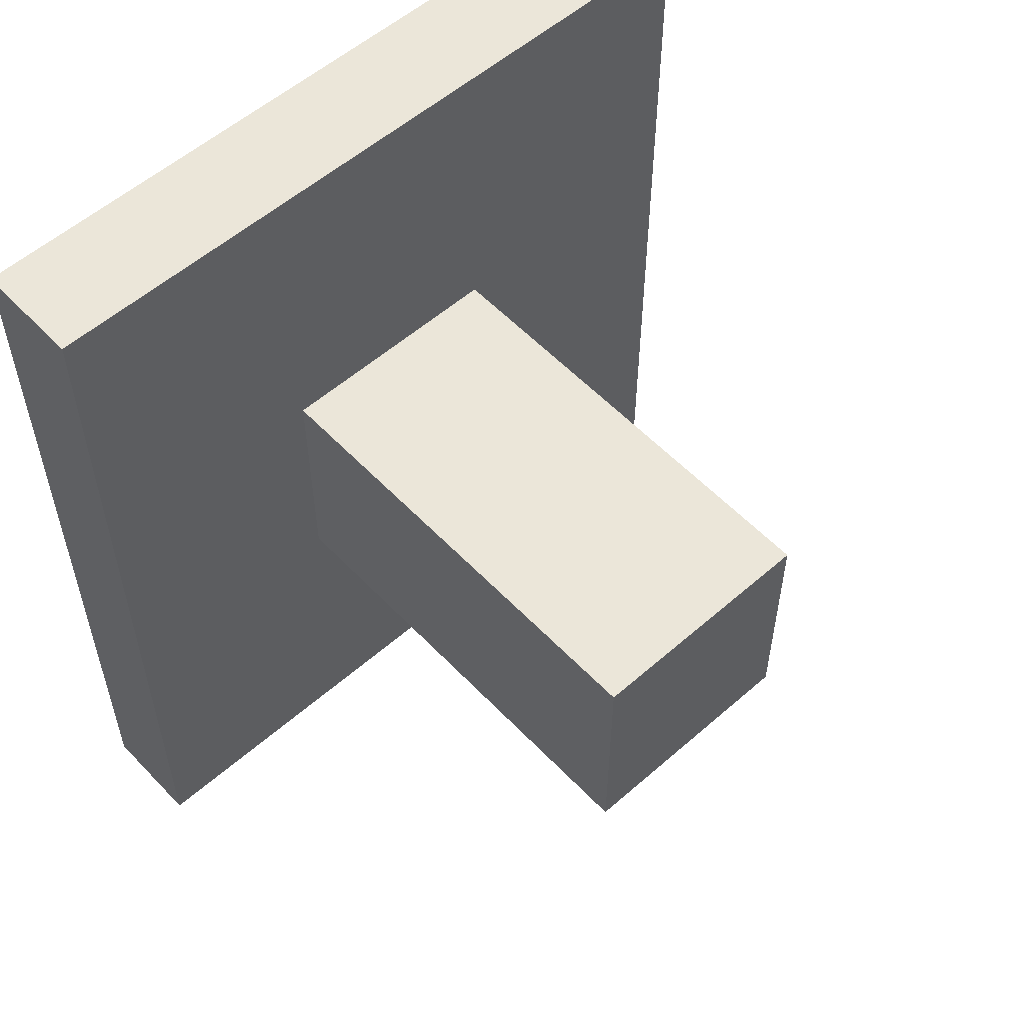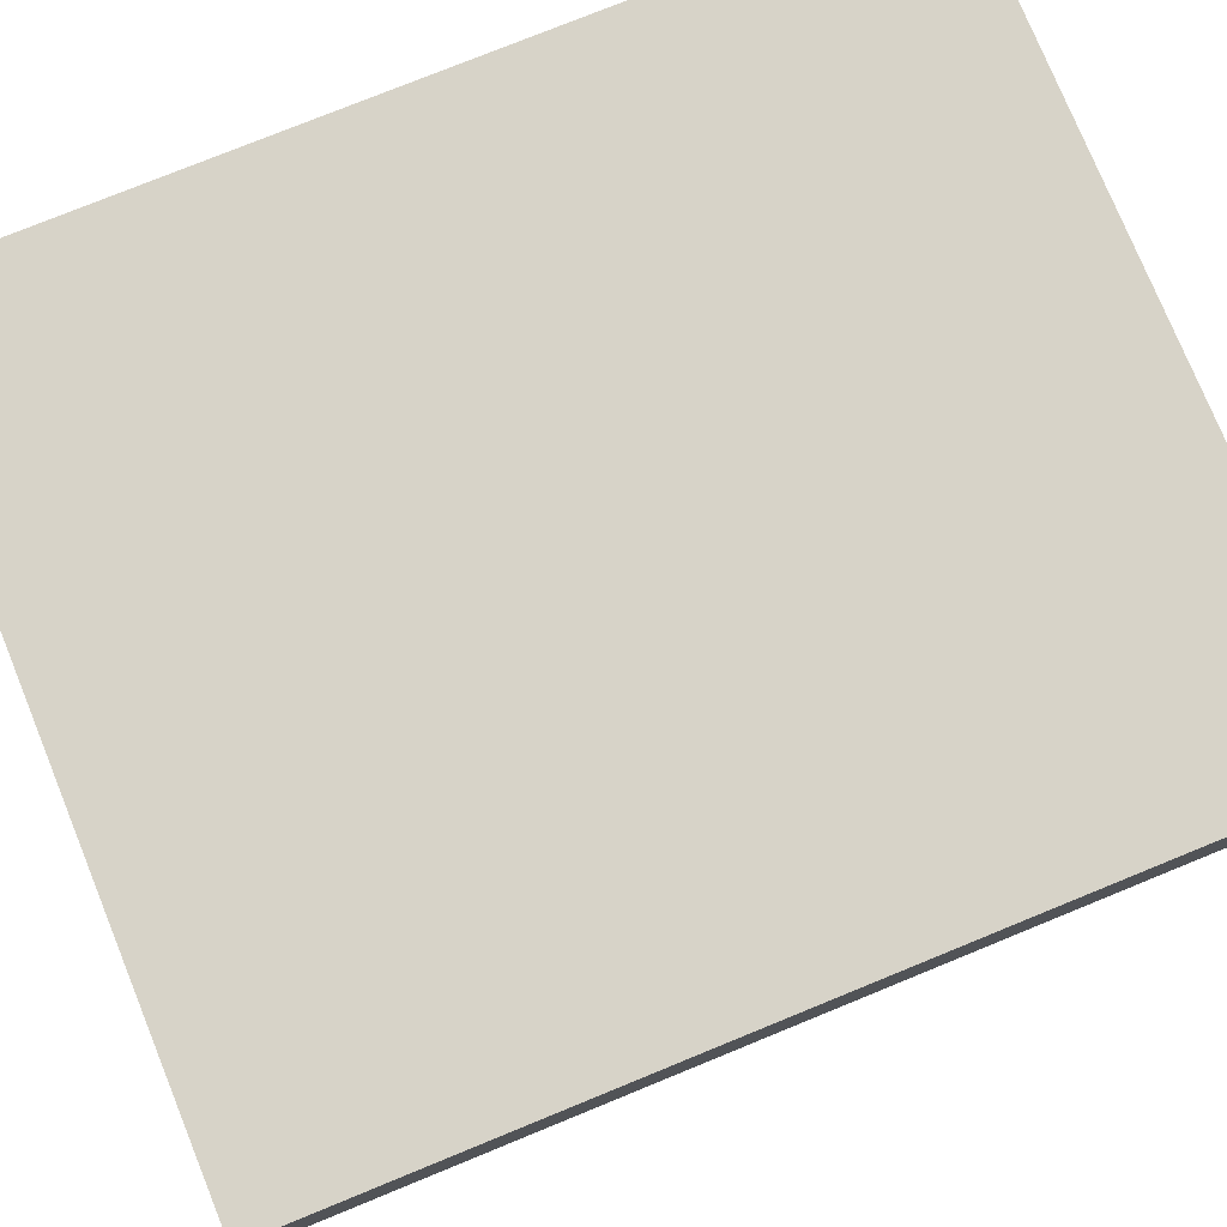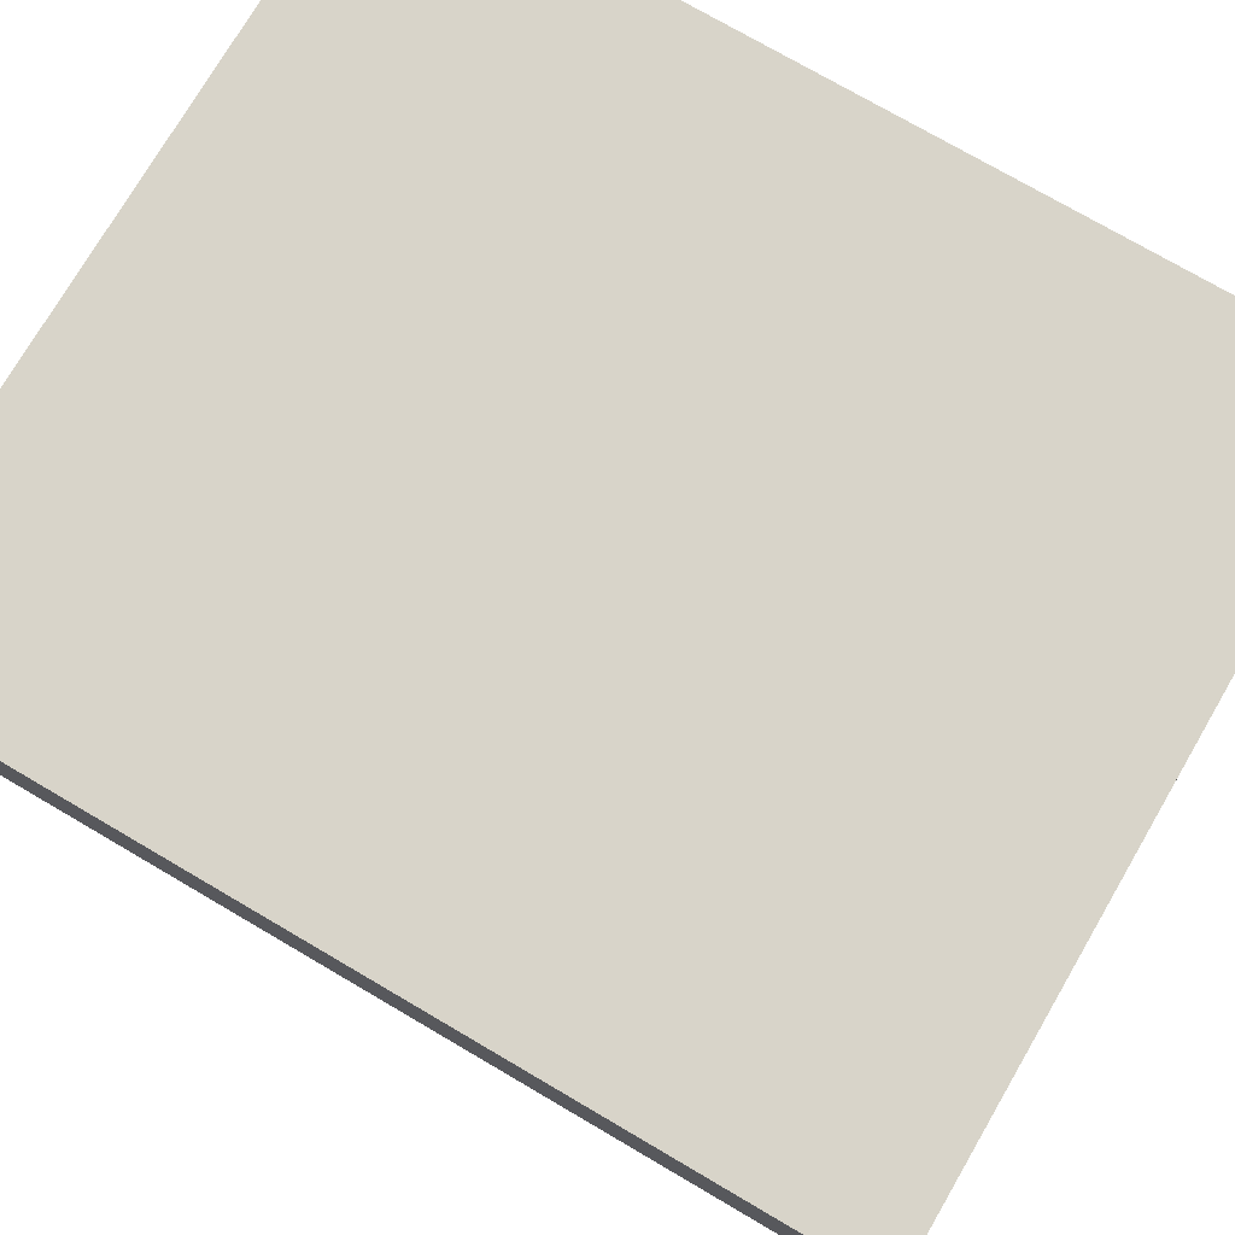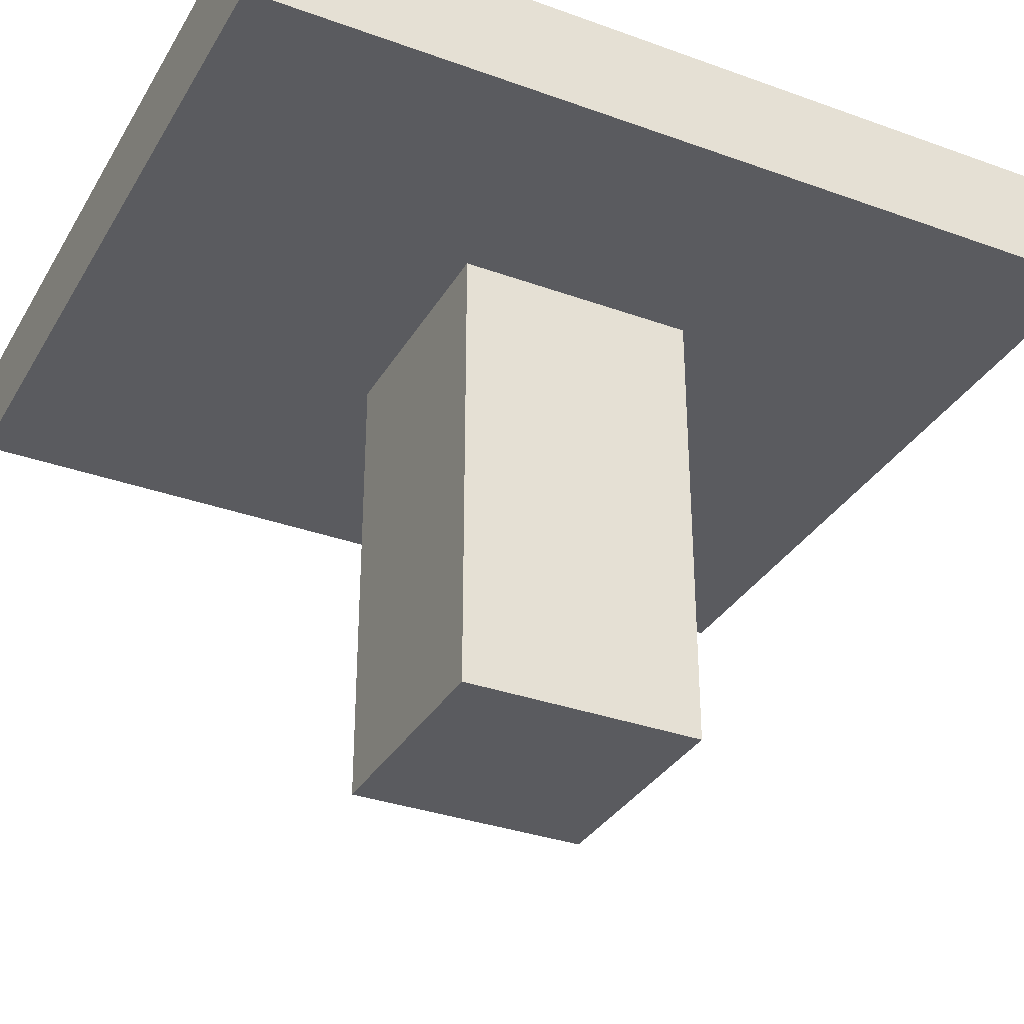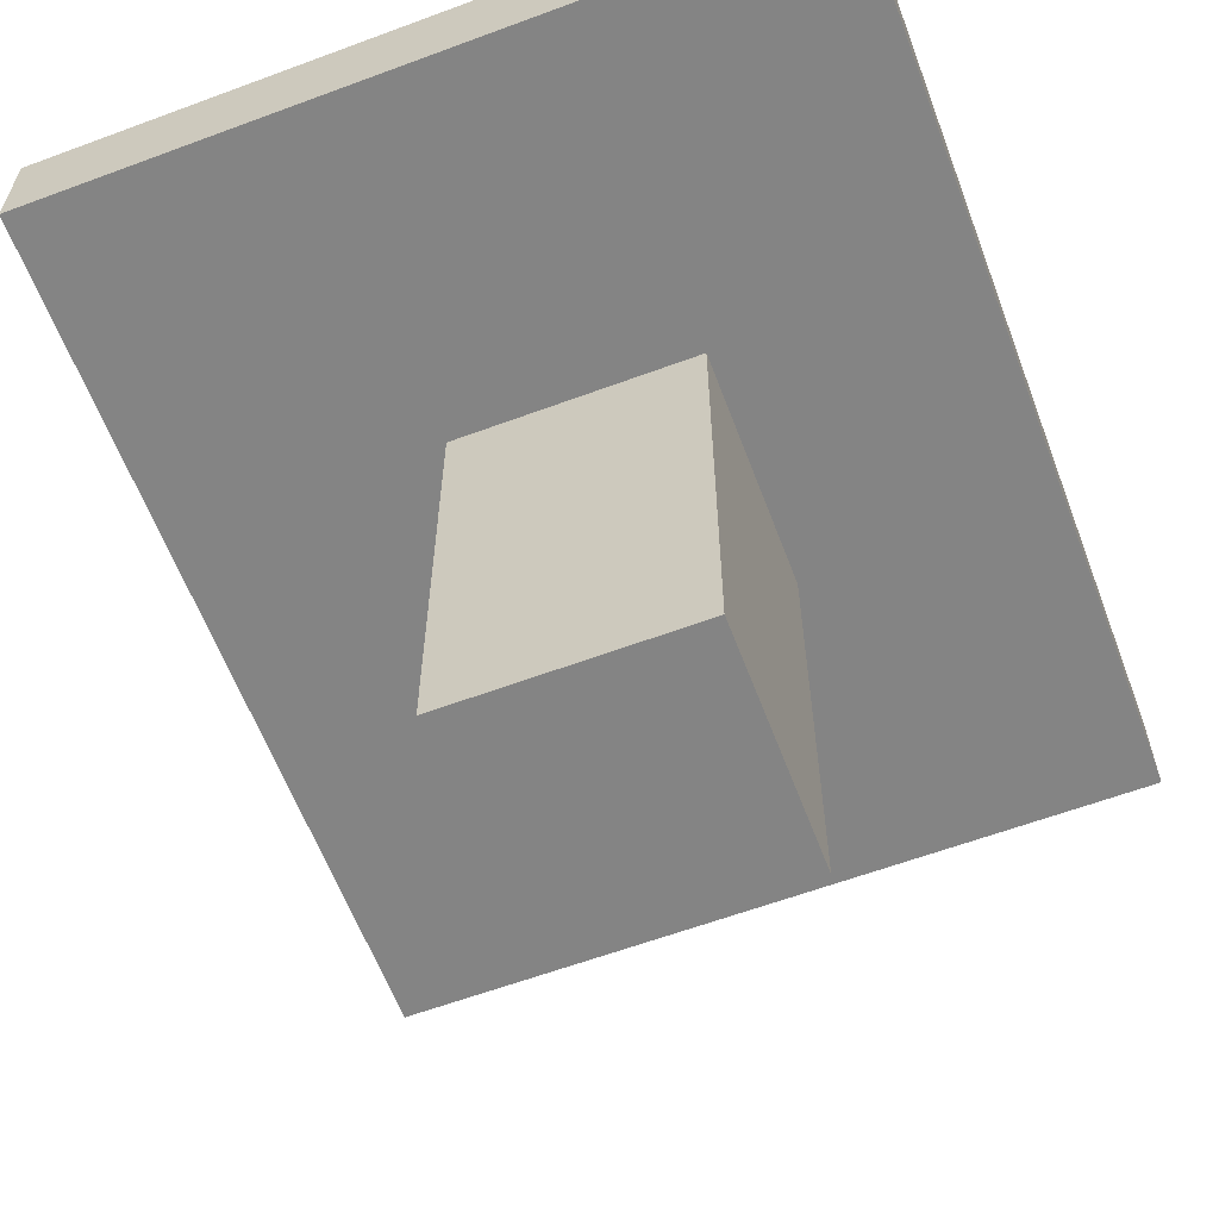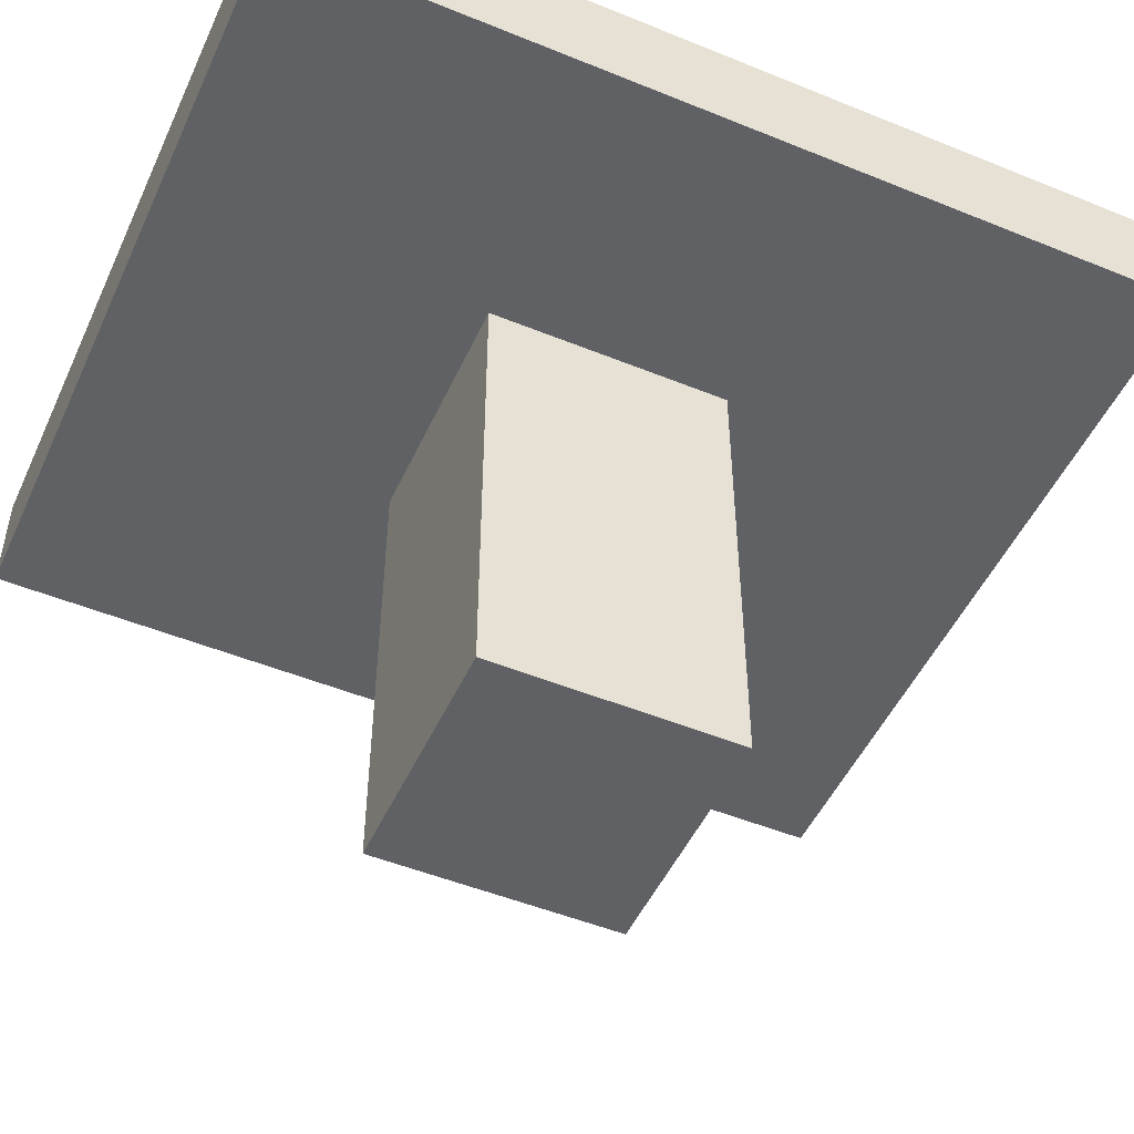
<metadata>
{"format":"obj","ext":"obj","renderer":"f3d","projection":"perspective","resolution":1024,"background":"white","views":[{"elev":55.8,"azim":-42.6,"up":"+Z"},{"elev":77.0,"azim":-112.2,"up":"+Y"},{"elev":75.2,"azim":-59.7,"up":"+Y"},{"elev":-33.3,"azim":-116.4,"up":"+Y"},{"elev":-61.3,"azim":-159.3,"up":"+Y"},{"elev":-49.8,"azim":65.8,"up":"+Y"}]}
</metadata>
<code>
v -1.576 -0.2276 1.838
v 1.576 -0.2276 1.838
v -1.576 0.2276 1.838
v 1.576 0.2276 1.838
v -1.576 0.2276 -1.838
v 1.576 0.2276 -1.838
v -1.576 -0.2276 -1.838
v 1.576 -0.2276 -1.838
f 1 2 4 3
f 3 4 6 5
f 5 6 8 7
f 7 8 2 1
f 2 8 6 4
f 7 1 3 5
v -0.5481 -0.8709 0.5258
v 0.4519 -0.8709 0.5258
v -0.5481 0.1291 0.5258
v 0.4519 0.1291 0.5258
v -0.5481 0.1291 -0.4742
v 0.4519 0.1291 -0.4742
v -0.5481 -0.8709 -0.4742
v 0.4519 -0.8709 -0.4742
v -0.5481 -2.161 -0.4742
v 0.4519 -2.161 -0.4742
v 0.4519 -2.161 0.5258
v -0.5481 -2.161 0.5258
f 9 10 12 11
f 11 12 14 13
f 13 14 16 15
f 17 18 19 20
f 10 16 14 12
f 15 9 11 13
f 15 16 18 17
f 16 10 19 18
f 10 9 20 19
f 9 15 17 20
v -0.5481 -0.8709 0.5258
v 0.4519 -0.8709 0.5258
v -0.5481 0.1291 0.5258
v 0.4519 0.1291 0.5258
v -0.5481 0.1291 -0.4742
v 0.4519 0.1291 -0.4742
v -0.5481 -0.8709 -0.4742
v 0.4519 -0.8709 -0.4742
v -0.5481 -2.161 -0.4742
v 0.4519 -2.161 -0.4742
v 0.4519 -2.161 0.5258
v -0.5481 -2.161 0.5258
f 21 22 24 23
f 23 24 26 25
f 25 26 28 27
f 29 30 31 32
f 22 28 26 24
f 27 21 23 25
f 27 28 30 29
f 28 22 31 30
f 22 21 32 31
f 21 27 29 32

</code>
